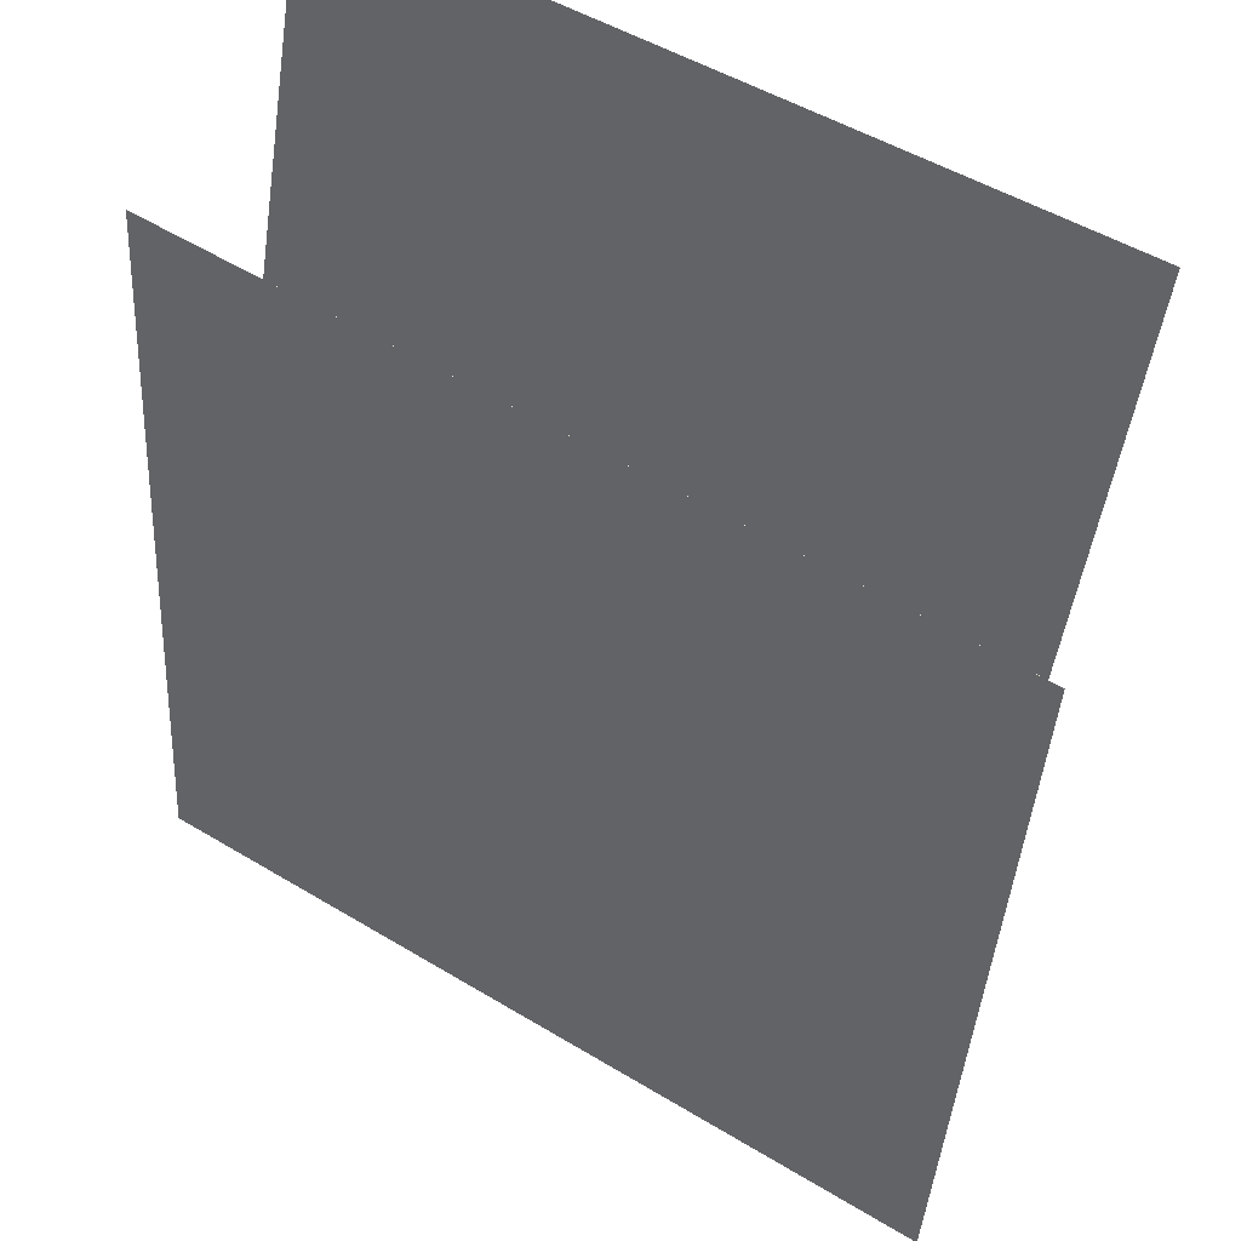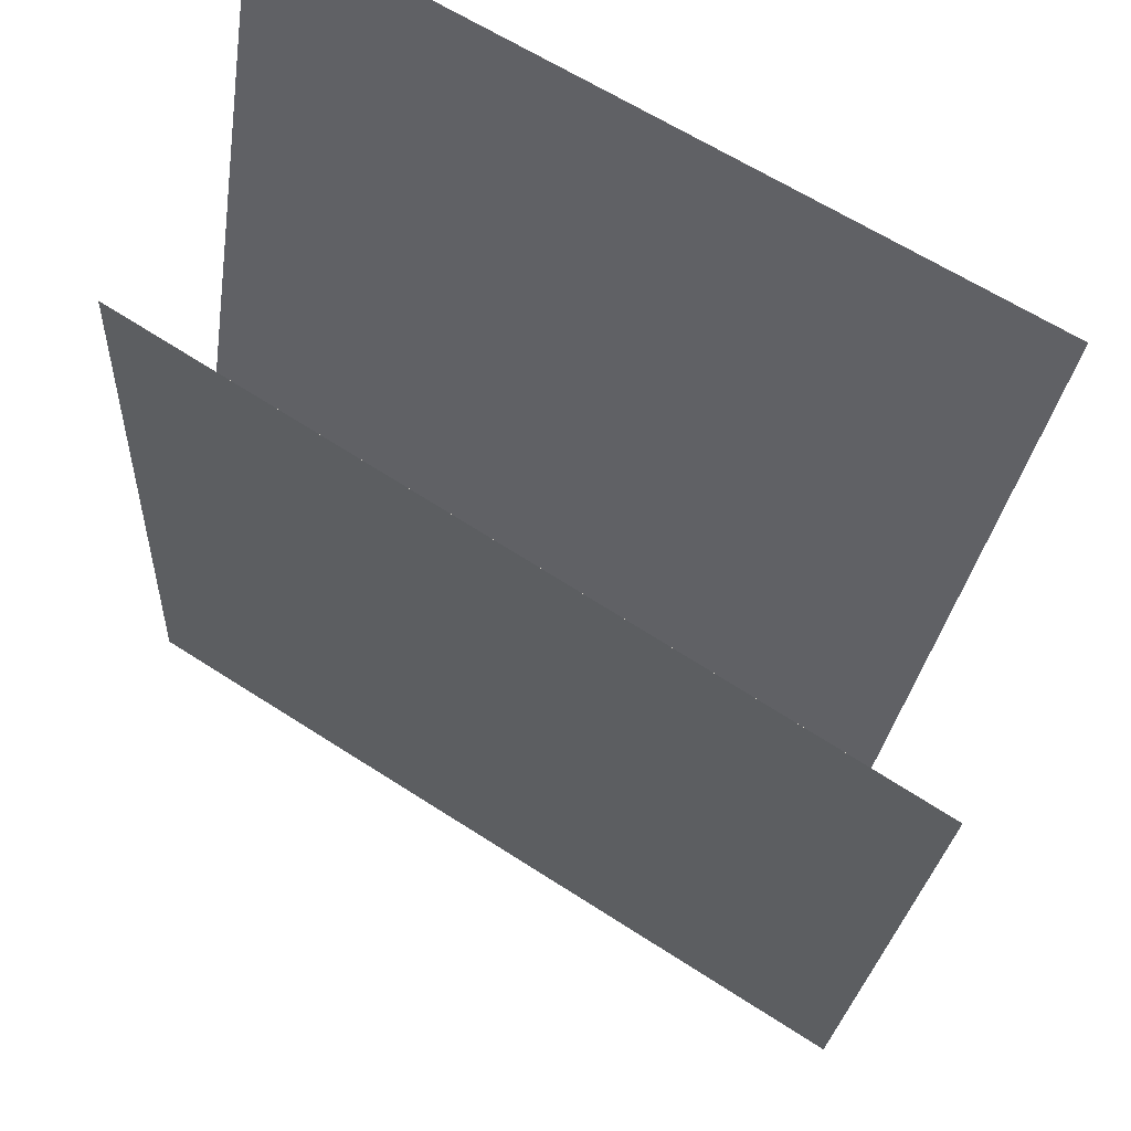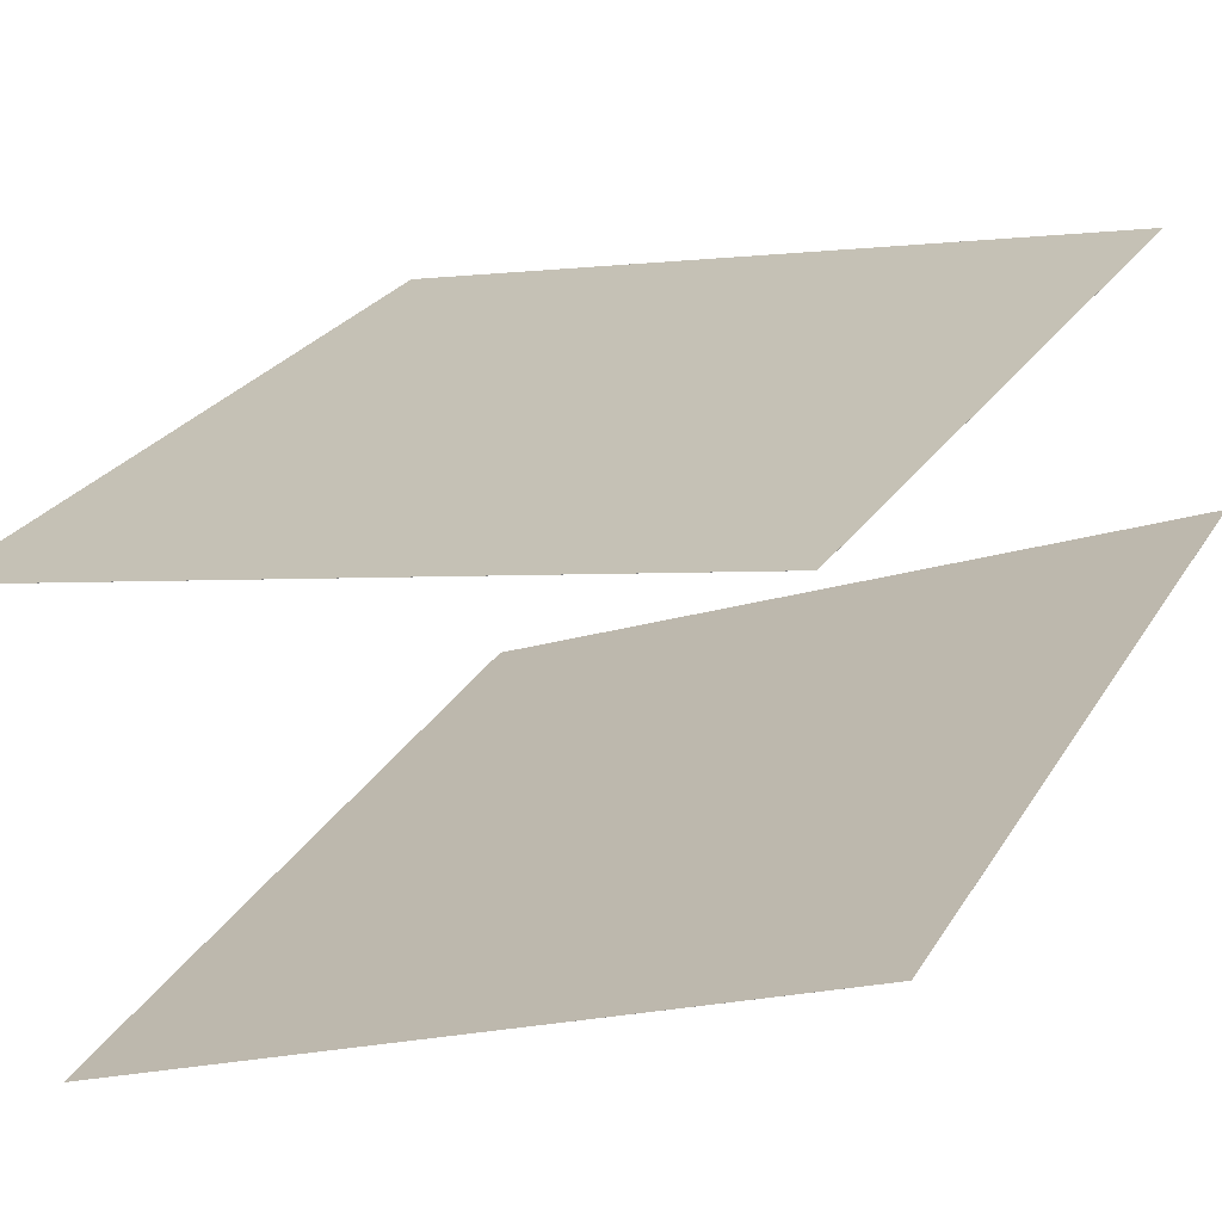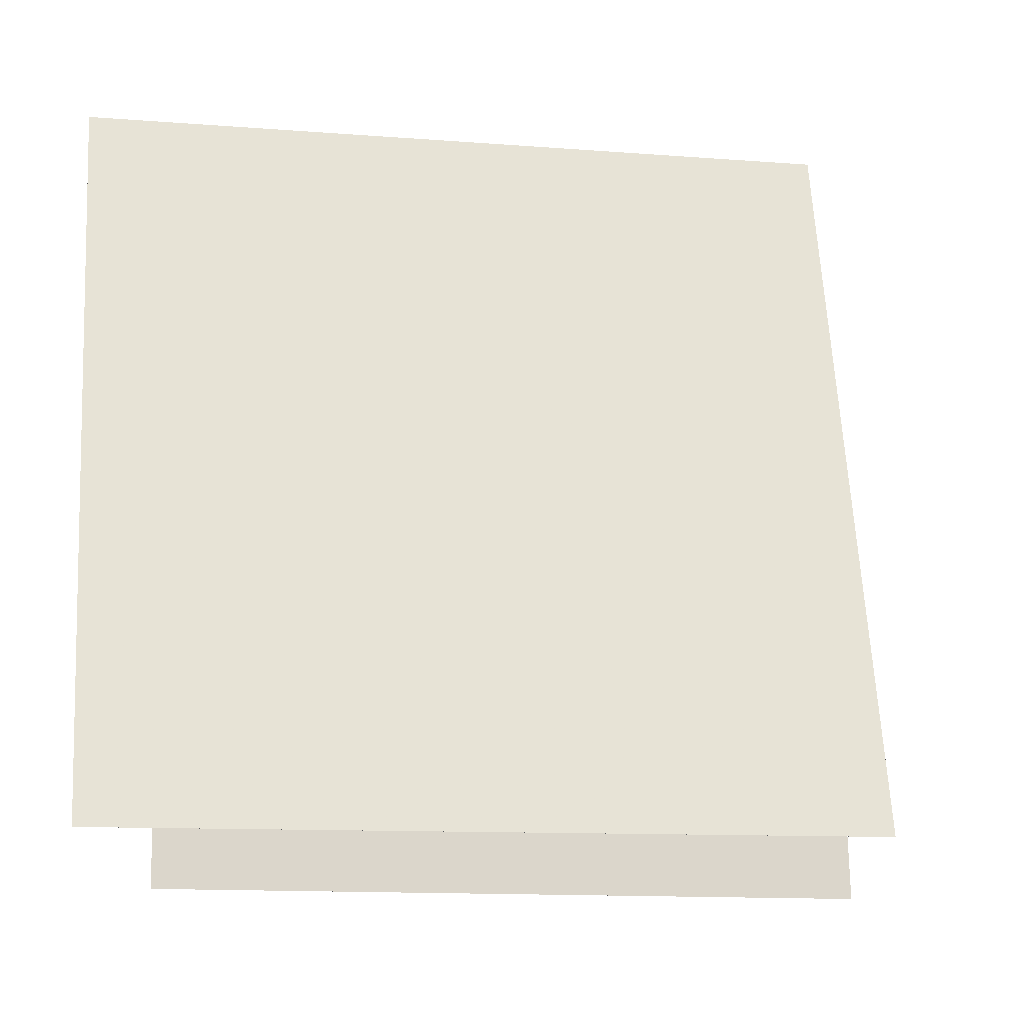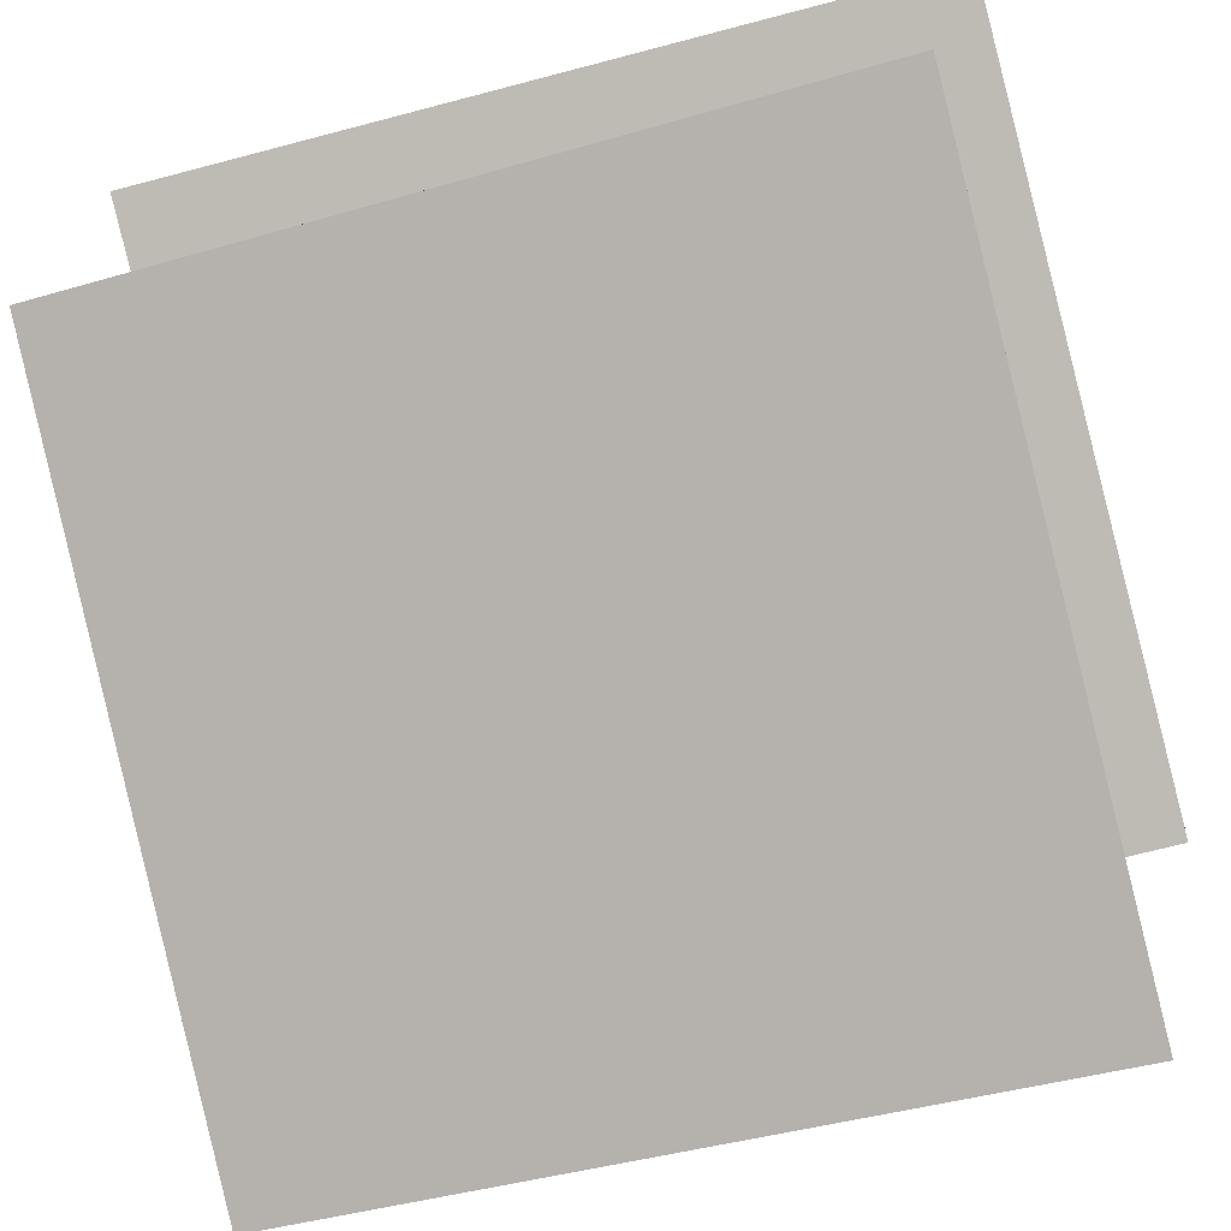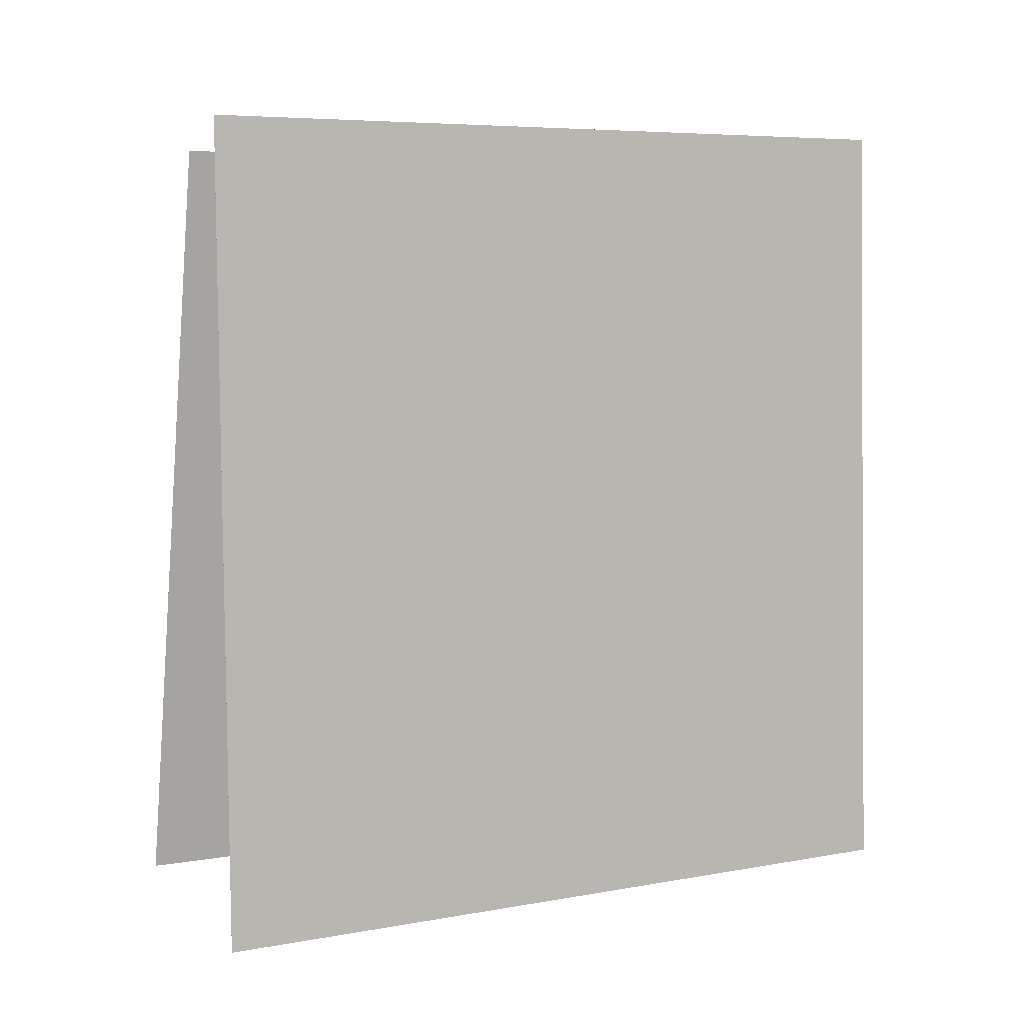
<metadata>
{"format":"obj","ext":"obj","renderer":"f3d","projection":"perspective","resolution":1024,"background":"white","views":[{"elev":-44.4,"azim":-3.8,"up":"+Z"},{"elev":-27.4,"azim":-3.6,"up":"+Z"},{"elev":-6.7,"azim":123.0,"up":"+Z"},{"elev":-22.9,"azim":18.0,"up":"+Y"},{"elev":-56.6,"azim":-71.1,"up":"+Z"},{"elev":10.1,"azim":178.5,"up":"+Y"}]}
</metadata>
<code>
v 0.4022 0.5254 -0.04289
v 0.4021 0.5253 -0.04293
v -0.4679 0.4838 0.4424
v -0.4679 0.4838 0.4423
v 0.4762 -0.4668 0.004875
v 0.4761 -0.4668 0.004839
v -0.3939 -0.5083 0.4901
v -0.3939 -0.5083 0.4901
f 1.0 7.0 5.0
f 1.0 3.0 7.0
f 1.0 4.0 3.0
f 1.0 2.0 4.0
f 3.0 8.0 7.0
f 3.0 4.0 8.0
f 5.0 7.0 8.0
f 5.0 8.0 6.0
f 1.0 5.0 6.0
f 1.0 6.0 2.0
f 2.0 6.0 8.0
f 2.0 8.0 4.0
v 0.3266 -0.4115 -0.5006
v -0.5209 -0.4568 0.02176
v 0.3369 0.5793 -0.3978
v -0.5105 0.534 0.1246
v 0.3266 -0.4115 -0.5006
v -0.5209 -0.4568 0.02179
v 0.3369 0.5793 -0.3978
v -0.5105 0.534 0.1246
f 9.0 15.0 13.0
f 9.0 11.0 15.0
f 9.0 12.0 11.0
f 9.0 10.0 12.0
f 11.0 16.0 15.0
f 11.0 12.0 16.0
f 13.0 15.0 16.0
f 13.0 16.0 14.0
f 9.0 13.0 14.0
f 9.0 14.0 10.0
f 10.0 14.0 16.0
f 10.0 16.0 12.0

</code>
